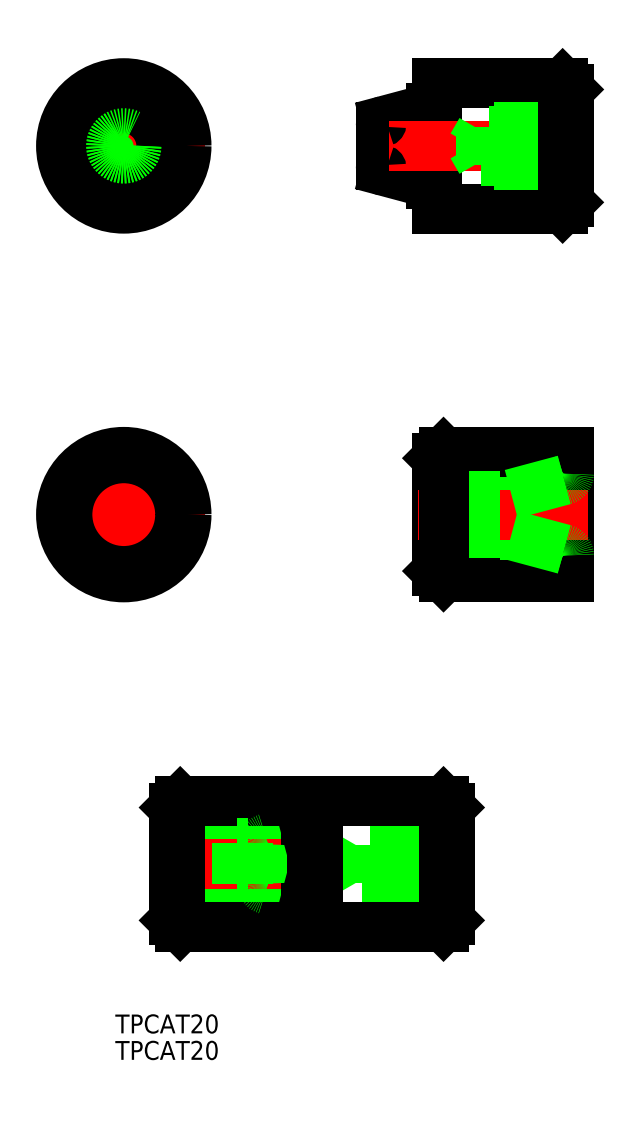
<metadata>
{"format":"dxf","ext":"dxf","renderer":"ezdxf+matplotlib","layout":"modelspace","background":"white","min_lineweight":24,"dpi":150}
</metadata>
<code>
0
SECTION
2
ENTITIES
0
LINE
8
0
10
50
20
-9
30
0
11
51
21
-10
31
0
0
LINE
8
0
10
71
20
-10
30
0
11
51
21
-10
31
0
0
LINE
8
0
10
50
20
-9
30
0
11
50
21
9
31
0
0
LINE
8
0
10
61.8
20
-3.268
30
0
11
60
21
-3.268
31
0
0
LINE
8
0
10
60
20
-3.268
30
0
11
60
21
3.268
31
0
0
LINE
8
0
10
61.8
20
3.268
30
0
11
60
21
3.268
31
0
0
LINE
8
0
10
61.8
20
-3.268
30
0
11
61.8
21
3.268
31
0
0
LINE
8
0
10
50
20
9
30
0
11
51
21
10
31
0
0
LINE
8
0
10
71
20
10
30
0
11
51
21
10
31
0
0
LINE
8
0
10
71
20
10
30
0
11
71
21
-10
31
0
0
LINE
8
CENTER
10
74
20
0
30
0
11
47
21
0
31
0
0
LINE
8
CENTER
10
13
20
58.81
30
0
11
-13
21
58.81
31
0
0
LINE
8
0
10
49
20
64.81
30
0
11
41.74
21
62.86
31
0
0
LINE
8
0
10
49
20
52.81
30
0
11
41.74
21
54.75
31
0
0
LINE
8
0
10
50
20
64.81
30
0
11
49
21
64.81
31
0
0
LINE
8
0
10
49
20
52.81
30
0
11
49
21
64.81
31
0
0
LINE
8
0
10
50
20
52.81
30
0
11
49
21
52.81
31
0
0
LINE
8
0
10
50
20
48.81
30
0
11
50
21
68.81
31
0
0
LINE
8
0
10
70
20
48.81
30
0
11
50
21
48.81
31
0
0
LINE
8
0
10
70
20
68.81
30
0
11
50
21
68.81
31
0
0
LINE
8
0
10
71
20
49.81
30
0
11
71
21
67.81
31
0
0
LINE
8
0
10
71
20
49.81
30
0
11
70
21
48.81
31
0
0
LINE
8
0
10
70
20
68.81
30
0
11
71
21
67.81
31
0
0
LINE
8
0
10
41
20
55.72
30
0
11
41
21
61.9
31
0
0
LINE
8
CENTER
10
0
20
71.81
30
0
11
0
21
45.81
31
0
0
LINE
8
CENTER
10
74
20
58.81
30
0
11
39
21
58.81
31
0
0
CIRCLE
8
0
10
0
20
58.81
30
0
40
6
0
ARC
8
0
10
42
20
61.9
30
0
40
1
50
105
51
180
0
ARC
8
0
10
42
20
55.72
30
0
40
1
50
180
51
255
0
CIRCLE
8
0
10
0
20
58.81
30
0
40
2.458
0
CIRCLE
8
0
10
0
20
58.81
30
0
40
3
0
LINE
8
0
10
71
20
61.81
30
0
11
59
21
61.81
31
0
0
LINE
8
0
10
55.58
20
58.81
30
0
11
57
21
56.35
31
0
0
LINE
8
0
10
57
20
61.27
30
0
11
55.58
21
58.81
31
0
0
LINE
8
0
10
57
20
61.27
30
0
11
57
21
56.35
31
0
0
LINE
8
0
10
57
20
56.35
30
0
11
71
21
56.35
31
0
0
LINE
8
0
10
71
20
61.27
30
0
11
57
21
61.27
31
0
0
LINE
8
0
10
71
20
55.81
30
0
11
59
21
55.81
31
0
0
LINE
8
0
10
59
20
61.81
30
0
11
59
21
55.81
31
0
0
CIRCLE
8
0
10
0
20
0
30
0
40
3
0
CIRCLE
8
0
10
0
20
0
30
0
40
2.458
0
LINE
8
CENTER
10
0
20
13
30
0
11
0
21
-13
31
0
0
LINE
8
CENTER
10
13
20
0
30
0
11
-13
21
0
31
0
0
LINE
8
0
10
70.26
20
-5.533
30
0
11
61.8
21
-3.268
31
0
0
LINE
8
0
10
70.26
20
5.533
30
0
11
61.8
21
3.268
31
0
0
LINE
8
0
10
50
20
3
30
0
11
60
21
3
31
0
0
LINE
8
0
10
50
20
2.458
30
0
11
60
21
2.458
31
0
0
LINE
8
0
10
50
20
-2.459
30
0
11
60
21
-2.459
31
0
0
LINE
8
0
10
50
20
-3
30
0
11
60
21
-3
31
0
0
ARC
8
0
10
70
20
6.499
30
0
40
1
50
285
51
0
0
ARC
8
0
10
70
20
-6.499
30
0
40
1
50
0
51
75
0
ARC
8
0
10
28
20
-62.22
30
0
40
1
50
0
51
75
0
ARC
8
0
10
28
20
-49.22
30
0
40
1
50
285
51
0
0
LINE
8
0
10
8
20
-58.72
30
0
11
18
21
-58.72
31
0
0
LINE
8
0
10
8
20
-58.18
30
0
11
18
21
-58.18
31
0
0
LINE
8
0
10
8
20
-53.26
30
0
11
18
21
-53.26
31
0
0
LINE
8
0
10
8
20
-52.72
30
0
11
18
21
-52.72
31
0
0
LINE
8
0
10
29
20
-49.99
30
0
11
19.8
21
-52.45
31
0
0
LINE
8
0
10
29
20
-61.45
30
0
11
19.8
21
-58.99
31
0
0
LINE
8
CENTER
10
32
20
-55.72
30
0
11
5
21
-55.72
31
0
0
LINE
8
0
10
29
20
-45.72
30
0
11
29
21
-65.72
31
0
0
LINE
8
0
10
29
20
-45.72
30
0
11
9
21
-45.72
31
0
0
LINE
8
0
10
8
20
-46.72
30
0
11
9
21
-45.72
31
0
0
LINE
8
0
10
19.8
20
-58.99
30
0
11
19.8
21
-52.45
31
0
0
LINE
8
0
10
19.8
20
-52.45
30
0
11
18
21
-52.45
31
0
0
LINE
8
0
10
18
20
-58.99
30
0
11
18
21
-52.45
31
0
0
LINE
8
0
10
19.8
20
-58.99
30
0
11
18
21
-58.99
31
0
0
LINE
8
0
10
8
20
-64.72
30
0
11
8
21
-46.72
31
0
0
LINE
8
0
10
29
20
-65.72
30
0
11
9
21
-65.72
31
0
0
LINE
8
0
10
8
20
-64.72
30
0
11
9
21
-65.72
31
0
0
LINE
8
0
10
40
20
-52.72
30
0
11
40
21
-58.72
31
0
0
LINE
8
0
10
52
20
-58.72
30
0
11
40
21
-58.72
31
0
0
LINE
8
0
10
52
20
-53.26
30
0
11
38
21
-53.26
31
0
0
LINE
8
0
10
38
20
-58.18
30
0
11
52
21
-58.18
31
0
0
LINE
8
0
10
38
20
-53.26
30
0
11
38
21
-58.18
31
0
0
LINE
8
0
10
38
20
-53.26
30
0
11
36.58
21
-55.72
31
0
0
LINE
8
0
10
36.58
20
-55.72
30
0
11
38
21
-58.18
31
0
0
LINE
8
0
10
52
20
-52.72
30
0
11
40
21
-52.72
31
0
0
ARC
8
0
10
23
20
-58.81
30
0
40
1
50
180
51
255
0
ARC
8
0
10
23
20
-52.63
30
0
40
1
50
105
51
180
0
LINE
8
0
10
22
20
-58.81
30
0
11
22
21
-52.63
31
0
0
LINE
8
0
10
51
20
-45.72
30
0
11
52
21
-46.72
31
0
0
LINE
8
0
10
52
20
-64.72
30
0
11
51
21
-65.72
31
0
0
LINE
8
0
10
52
20
-64.72
30
0
11
52
21
-46.72
31
0
0
LINE
8
0
10
51
20
-45.72
30
0
11
31
21
-45.72
31
0
0
LINE
8
0
10
51
20
-65.72
30
0
11
31
21
-65.72
31
0
0
LINE
8
0
10
31
20
-65.72
30
0
11
31
21
-45.72
31
0
0
LINE
8
0
10
31
20
-61.72
30
0
11
30
21
-61.72
31
0
0
LINE
8
0
10
30
20
-61.72
30
0
11
30
21
-49.72
31
0
0
LINE
8
0
10
31
20
-49.72
30
0
11
30
21
-49.72
31
0
0
LINE
8
0
10
30
20
-61.72
30
0
11
29
21
-61.45
31
0
0
LINE
8
0
10
30
20
-49.72
30
0
11
29
21
-49.99
31
0
0
LINE
8
0
10
70
20
48.81
30
0
11
70
21
68.81
31
0
0
LINE
8
0
10
51
20
10
30
0
11
51
21
-10
31
0
0
LINE
8
0
10
9
20
-65.72
30
0
11
9
21
-45.72
31
0
0
LINE
8
0
10
51
20
-45.72
30
0
11
51
21
-65.72
31
0
0
CIRCLE
8
0
10
0
20
58.81
30
0
40
10
0
CIRCLE
8
0
10
0
20
0
30
0
40
10
0
CIRCLE
8
0
10
0
20
0
30
0
40
9
0
INSERT
8
0
2
*U2
10
0
20
0
30
0
0
INSERT
8
0
2
*U3
10
0
20
0
30
0
0
ENDSEC
0
EOF

</code>
